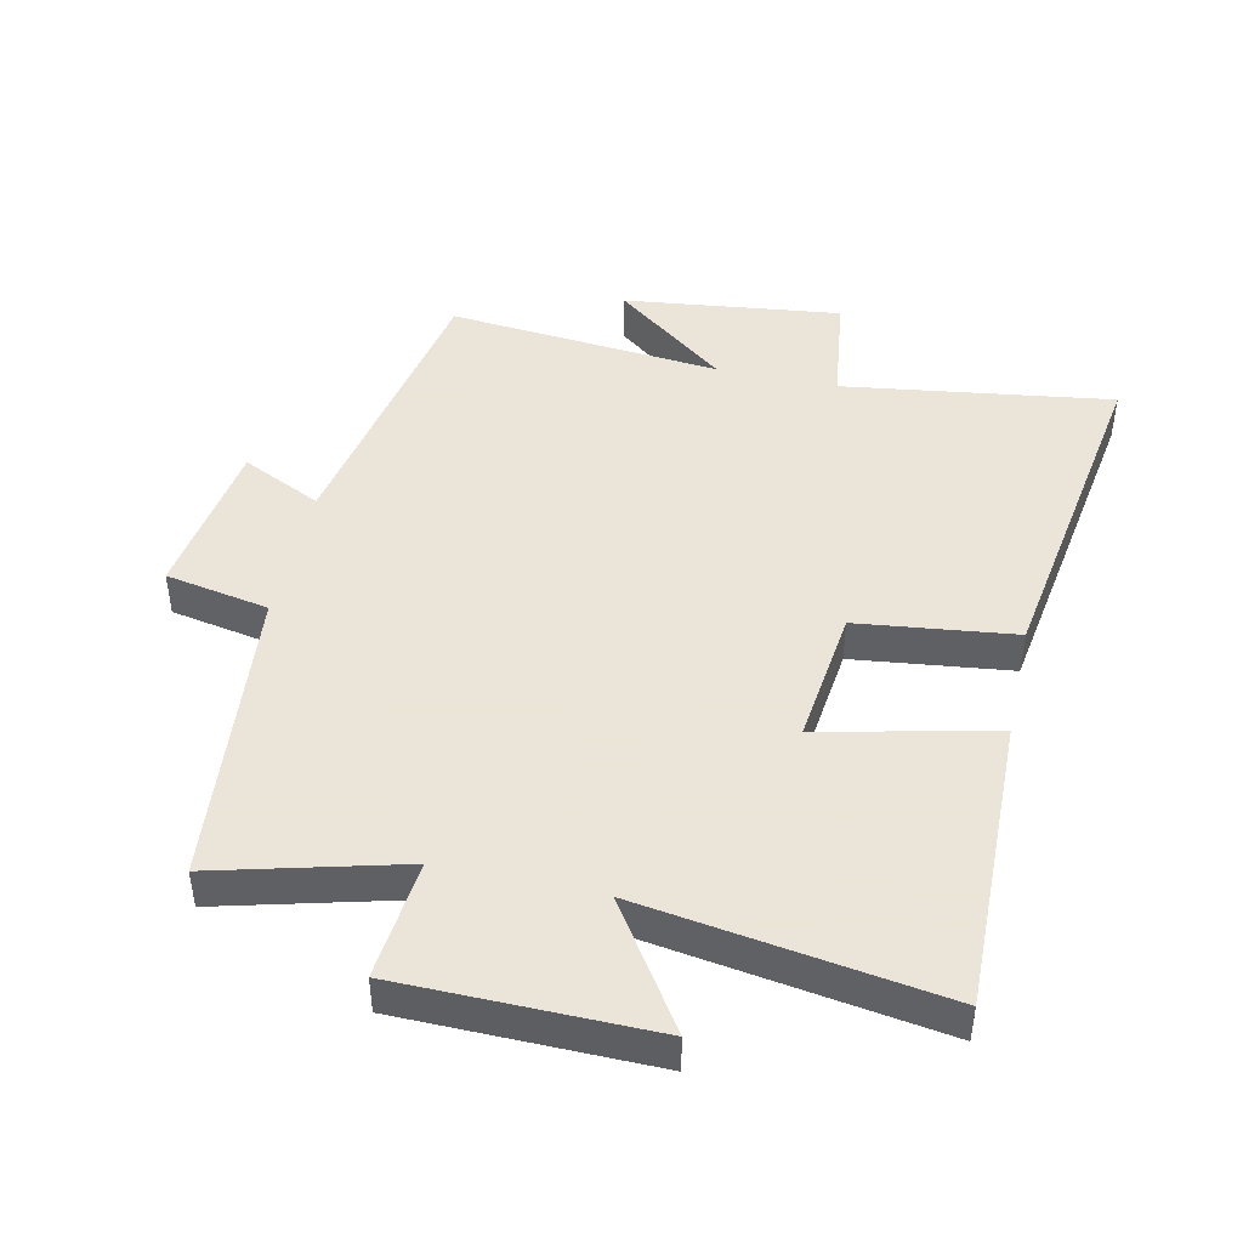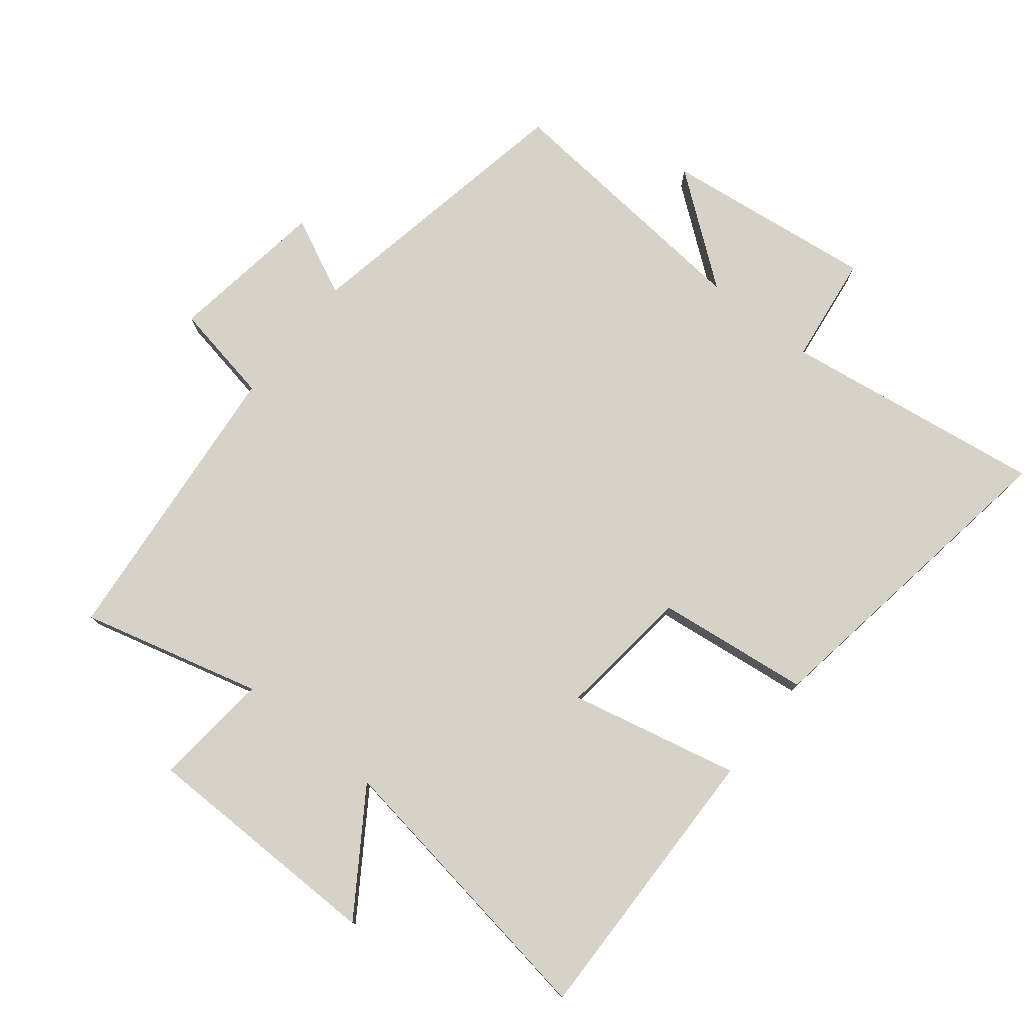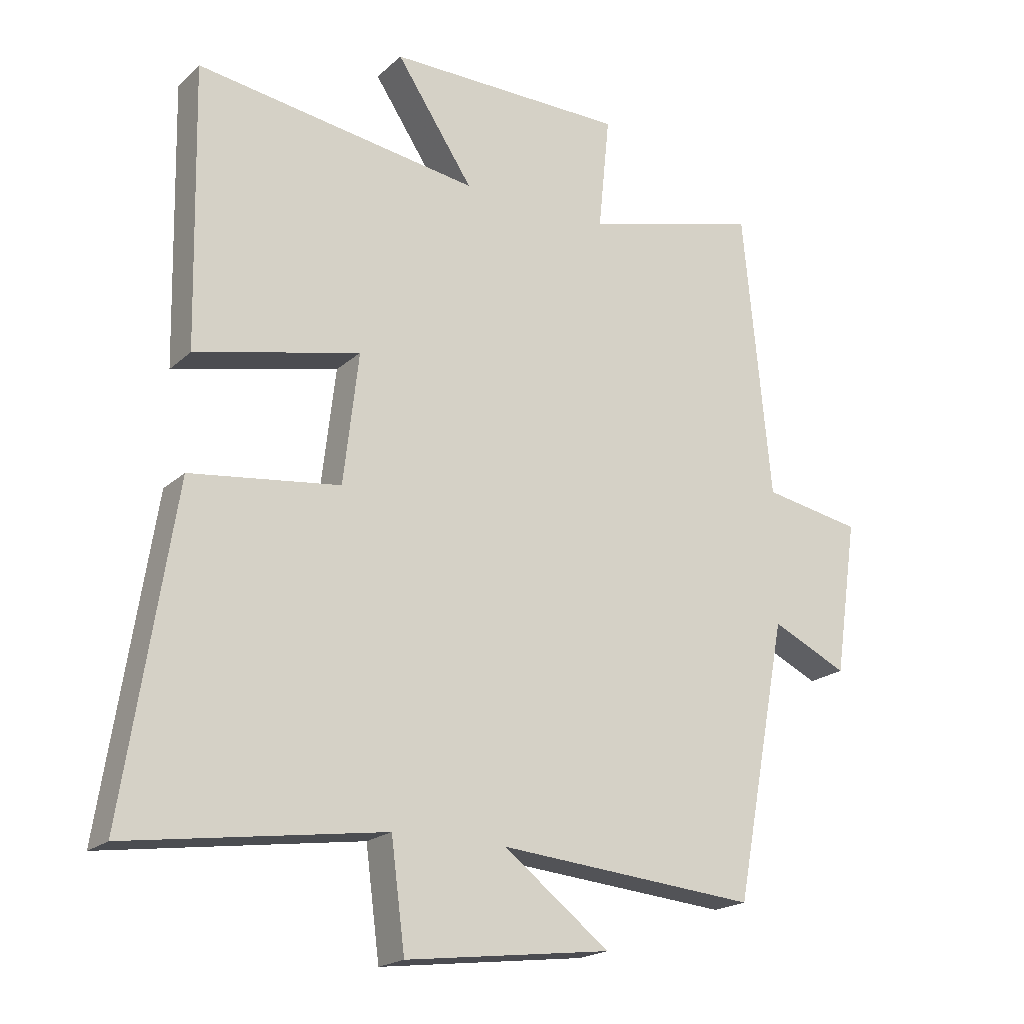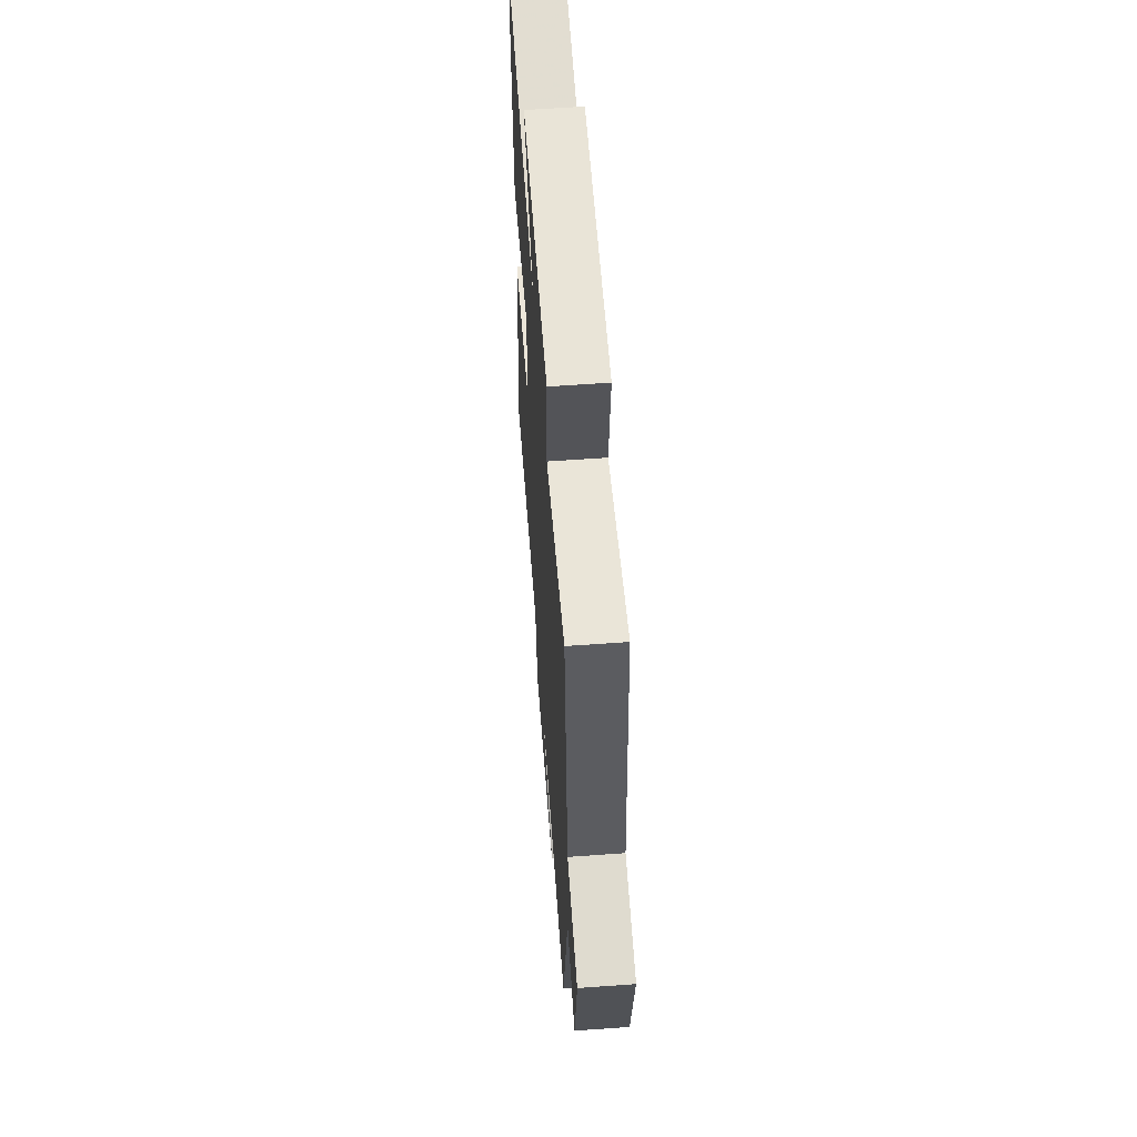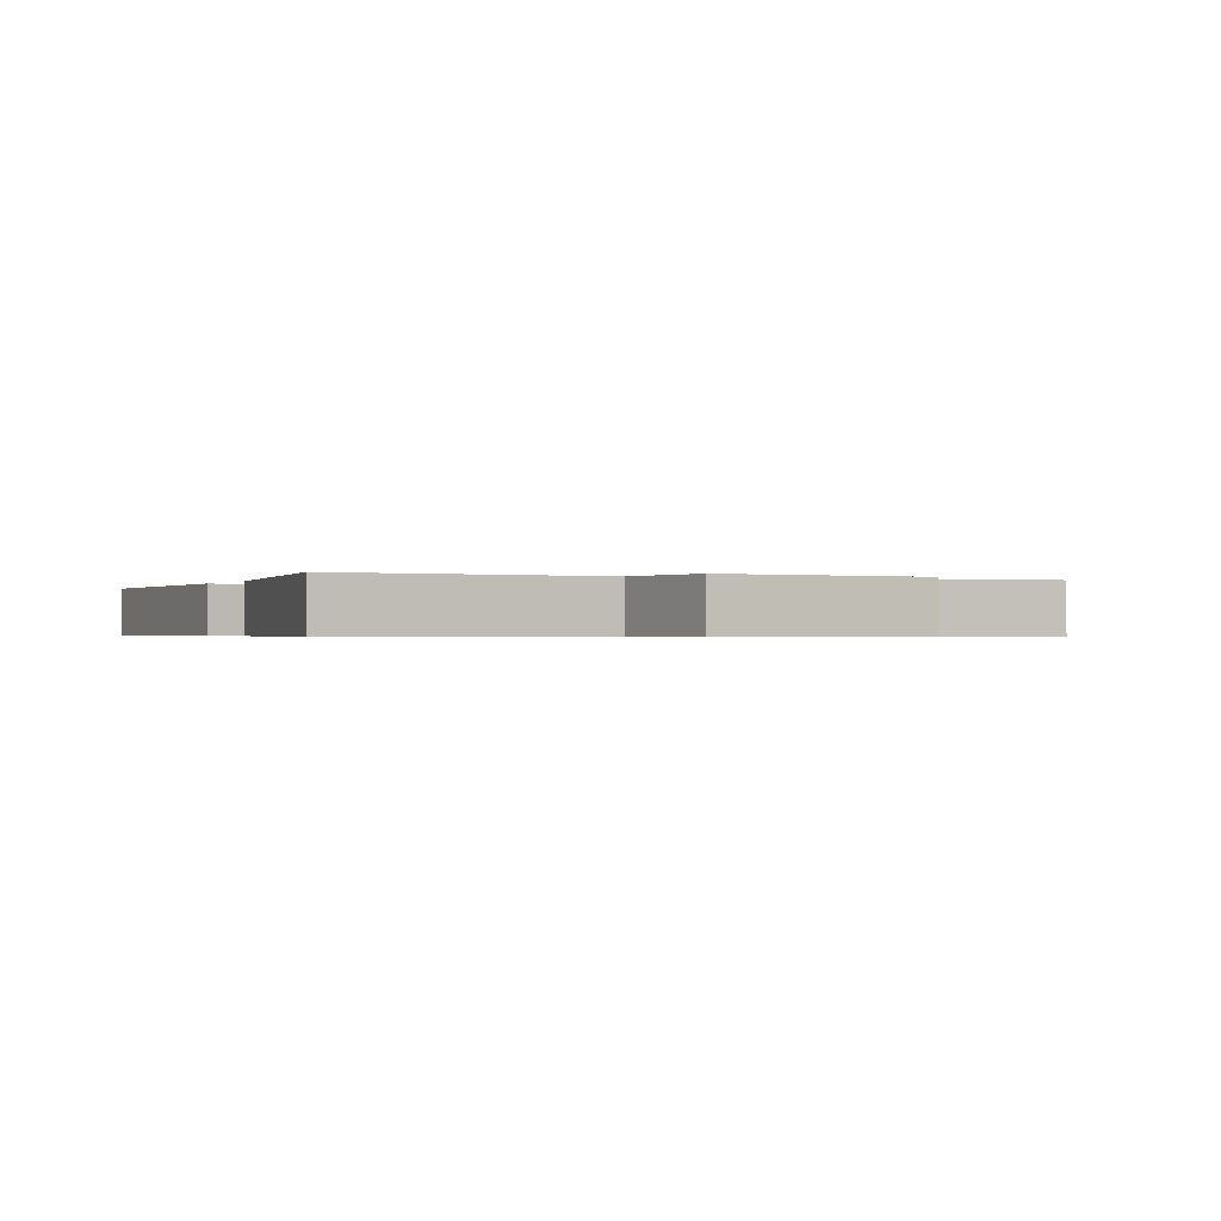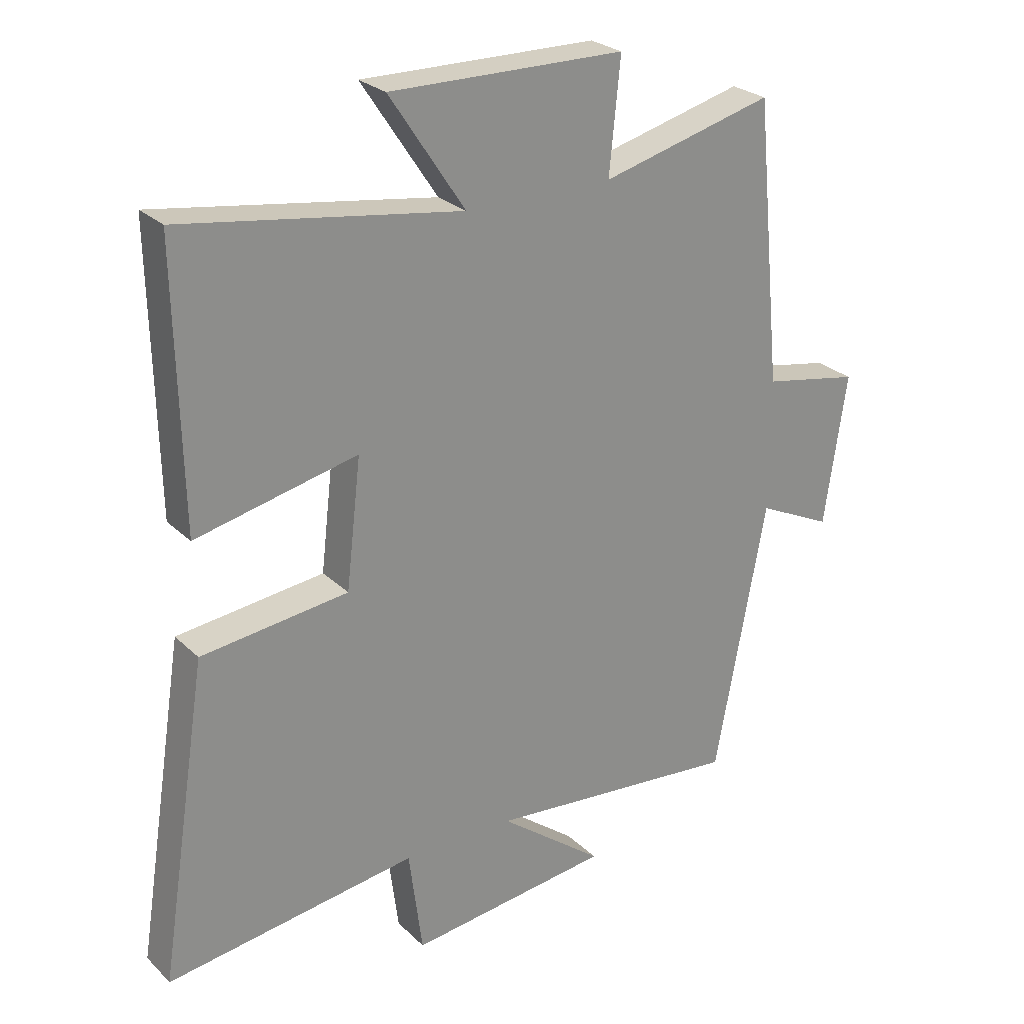
<metadata>
{"format":"obj","ext":"obj","renderer":"f3d","projection":"perspective","resolution":1024,"background":"white","views":[{"elev":45.5,"azim":12.4,"up":"+Y"},{"elev":77.6,"azim":38.6,"up":"+Y"},{"elev":-19.7,"azim":147.9,"up":"+Z"},{"elev":60.2,"azim":-94.2,"up":"+Z"},{"elev":-0.5,"azim":155.6,"up":"+Y"},{"elev":25.9,"azim":145.7,"up":"+Z"}]}
</metadata>
<code>
v 0.509 0.07 0.568
v 0.5 0.07 0.126
v 0.239 0.07 0.185
v 0.263 0.07 -0.021
v 0.5 0.07 -0.05
v 0.579 0.07 -0.558
v 0.174 0.07 -0.5
v 0.152 0.07 -0.669
v -0.174 0.07 -0.629
v -0.006 0.07 -0.5
v -0.417 0.07 -0.537
v -0.5 0.07 -0.098
v -0.62 0.07 -0.155
v -0.656 0.07 0.089
v -0.5 0.07 0.118
v -0.456 0.07 0.573
v -0.178 0.07 0.5
v -0.196 0.07 0.68
v 0.182 0.07 0.684
v 0.06 0.07 0.5
v 0.509 0 0.568
v 0.5 0 0.126
v 0.239 0 0.185
v 0.263 0 -0.021
v 0.5 0 -0.05
v 0.579 0 -0.558
v 0.174 0 -0.5
v 0.152 0 -0.669
v -0.174 0 -0.629
v -0.006 0 -0.5
v -0.417 0 -0.537
v -0.5 0 -0.098
v -0.62 0 -0.155
v -0.656 0 0.089
v -0.5 0 0.118
v -0.456 0 0.573
v -0.178 0 0.5
v -0.196 0 0.68
v 0.182 0 0.684
v 0.06 0 0.5
f 17 18 19 20
f 15 16 17
f 15 17 20
f 12 13 14 15
f 12 15 20
f 11 12 20
f 10 11 20
f 7 8 9 10
f 7 10 20
f 4 5 6 7
f 3 4 7 20
f 1 2 3 20
f 40 39 38 37
f 37 36 35
f 40 37 35
f 35 34 33 32
f 40 35 32
f 40 32 31
f 40 31 30
f 30 29 28 27
f 40 30 27
f 27 26 25 24
f 40 27 24 23
f 40 23 22 21
f 1 21 22 2
f 2 22 23 3
f 3 23 24 4
f 4 24 25 5
f 5 25 26 6
f 6 26 27 7
f 7 27 28 8
f 8 28 29 9
f 9 29 30 10
f 10 30 31 11
f 11 31 32 12
f 12 32 33 13
f 13 33 34 14
f 14 34 35 15
f 15 35 36 16
f 16 36 37 17
f 17 37 38 18
f 18 38 39 19
f 19 39 40 20
f 20 40 21 1

</code>
